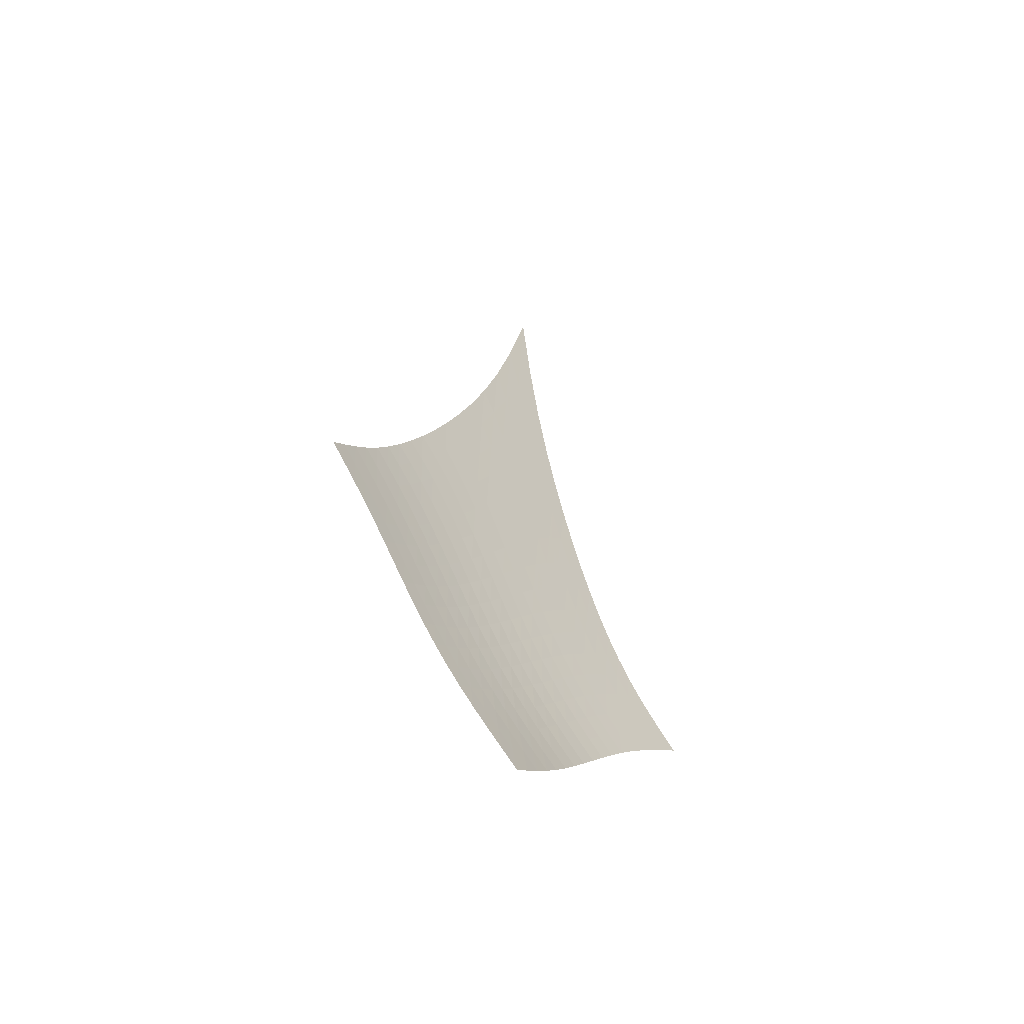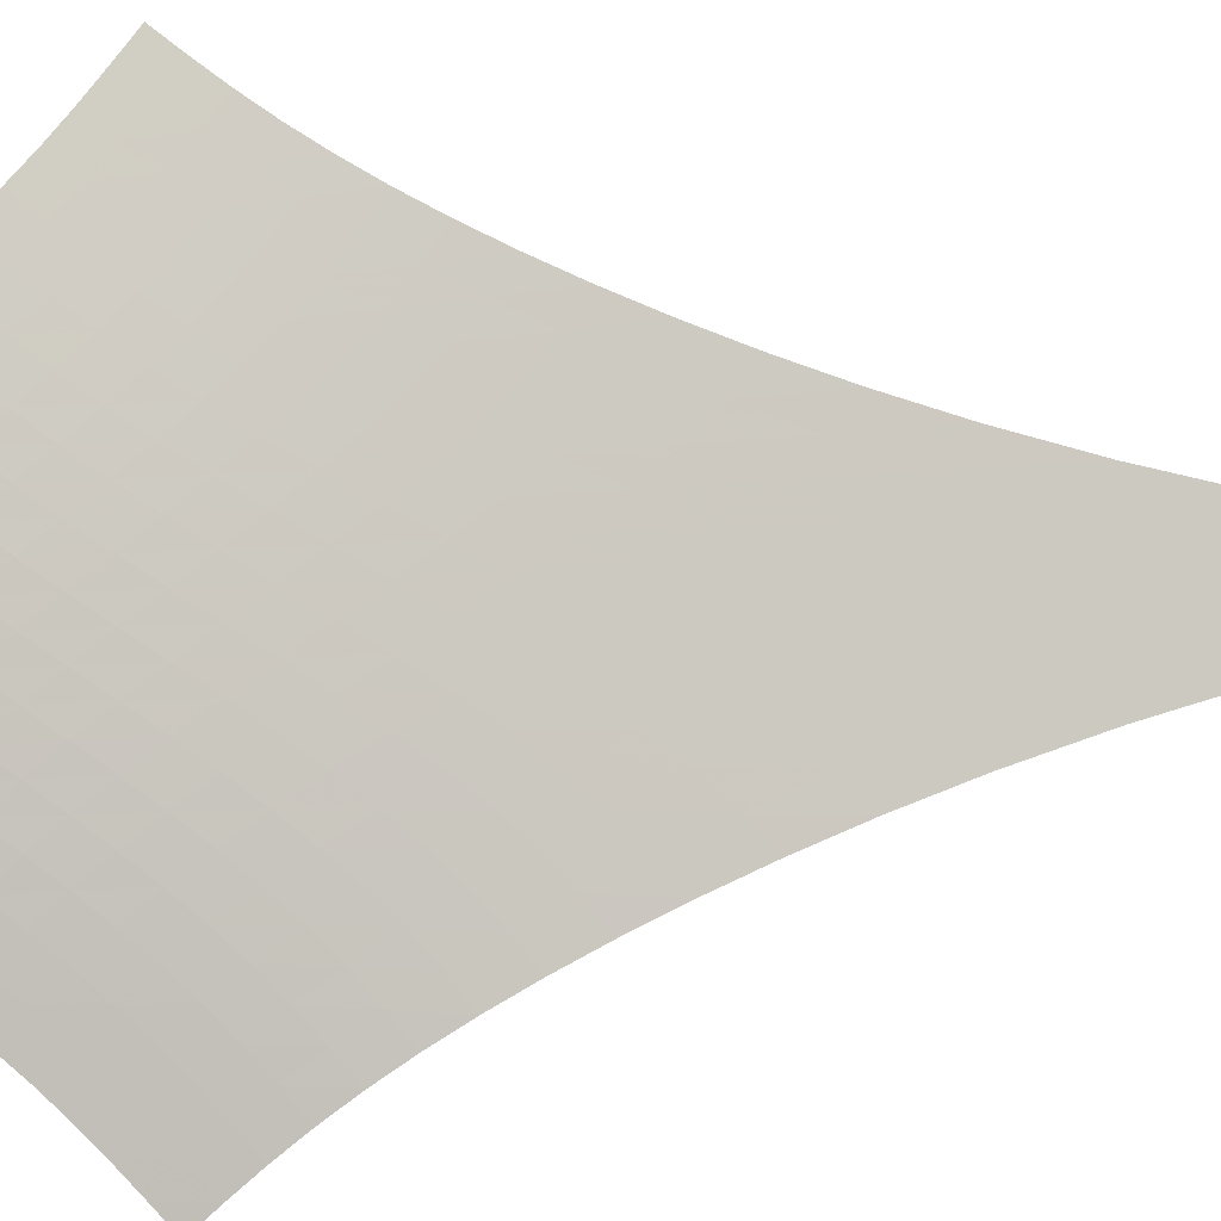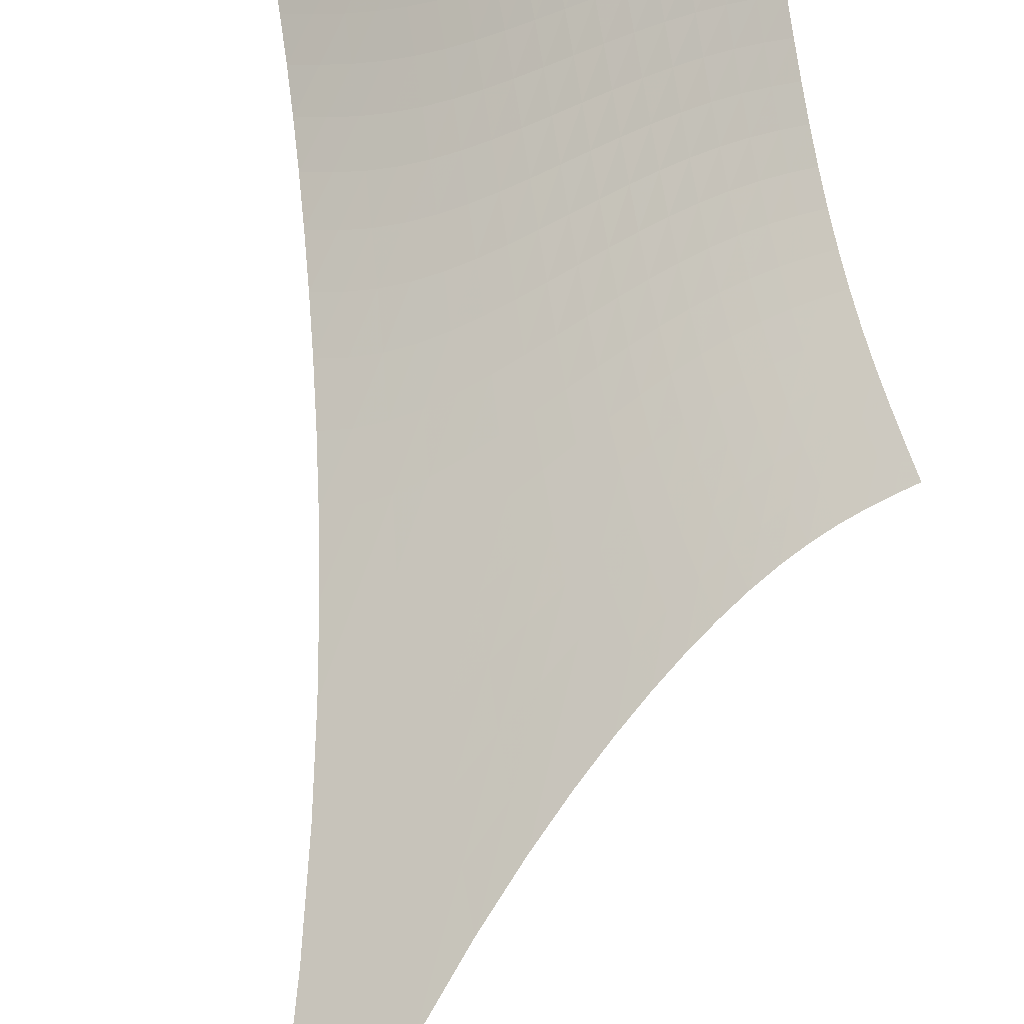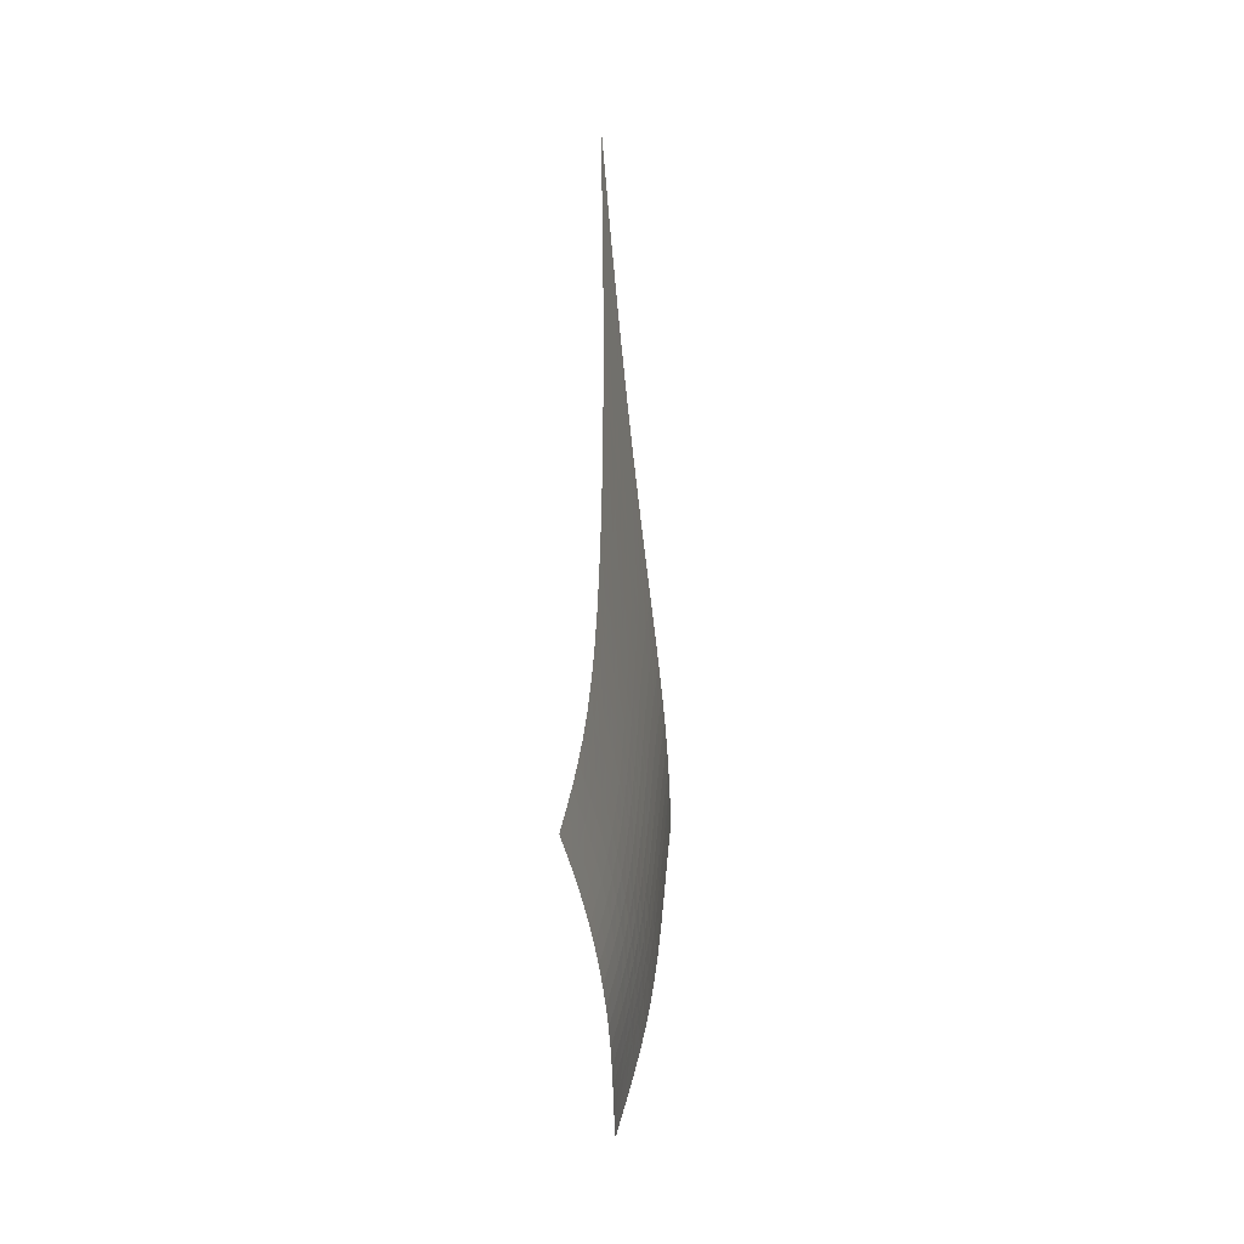
<metadata>
{"format":"obj","ext":"obj","renderer":"f3d","projection":"perspective","resolution":1024,"background":"white","views":[{"elev":-59.9,"azim":-92.2,"up":"+Y"},{"elev":-47.8,"azim":92.9,"up":"+Z"},{"elev":58.6,"azim":-163.8,"up":"+Z"},{"elev":-4.1,"azim":56.3,"up":"+Y"}]}
</metadata>
<code>
v -6.497 -0.06765 6.497
v 0.3274 -22.92 12.32
v -12.32 -22.92 -0.3274
v -6.147 -32.66 6.147
v -11.9 -22.29 0.0009498
v -11.48 -21.63 0.329
v -11.07 -20.93 0.6592
v -10.68 -20.17 0.9959
v -10.3 -19.35 1.343
v -9.938 -18.46 1.705
v -9.586 -17.5 2.084
v -9.242 -16.44 2.48
v -8.901 -15.27 2.895
v -8.56 -13.98 3.33
v -8.216 -12.53 3.786
v -7.868 -10.86 4.267
v -7.516 -8.908 4.775
v -7.165 -6.55 5.315
v -6.822 -3.627 5.89
v -5.89 -3.627 6.822
v -5.315 -6.55 7.165
v -4.775 -8.908 7.516
v -4.267 -10.86 7.868
v -3.786 -12.53 8.216
v -3.33 -13.98 8.56
v -2.895 -15.27 8.901
v -2.48 -16.44 9.242
v -2.084 -17.5 9.586
v -1.705 -18.46 9.938
v -1.343 -19.35 10.3
v -0.9959 -20.17 10.68
v -0.6592 -20.93 11.07
v -0.329 -21.63 11.48
v -0.0009498 -22.29 11.9
v -0.07186 -23.44 11.85
v -0.4627 -23.97 11.38
v -0.8408 -24.5 10.94
v -1.206 -25.06 10.51
v -1.562 -25.64 10.09
v -1.913 -26.24 9.696
v -2.266 -26.87 9.309
v -2.629 -27.52 8.935
v -3.005 -28.18 8.571
v -3.402 -28.85 8.216
v -3.82 -29.52 7.869
v -4.26 -30.18 7.528
v -4.72 -30.83 7.189
v -5.193 -31.46 6.847
v -5.672 -32.07 6.5
v -6.5 -32.07 5.672
v -6.847 -31.46 5.193
v -7.189 -30.83 4.72
v -7.528 -30.18 4.26
v -7.869 -29.52 3.82
v -8.216 -28.85 3.402
v -8.571 -28.18 3.005
v -8.935 -27.52 2.629
v -9.309 -26.87 2.266
v -9.696 -26.24 1.913
v -10.09 -25.64 1.562
v -10.51 -25.06 1.206
v -10.94 -24.5 0.8408
v -11.38 -23.97 0.4627
v -11.85 -23.44 0.07186
v -6.272 -5.733 6.272
v -6.638 -7.934 5.73
v -6.999 -9.899 5.21
v -7.355 -11.63 4.713
v -7.706 -13.17 4.238
v -8.051 -14.54 3.783
v -8.394 -15.79 3.347
v -8.737 -16.94 2.929
v -9.084 -17.99 2.527
v -9.439 -18.95 2.142
v -9.807 -19.84 1.772
v -10.19 -20.67 1.416
v -10.59 -21.43 1.072
v -11 -22.14 0.735
v -11.42 -22.81 0.4024
v -5.73 -7.934 6.638
v -6.119 -9.525 6.119
v -6.493 -11.1 5.617
v -6.856 -12.58 5.132
v -7.21 -13.95 4.665
v -7.558 -15.22 4.214
v -7.903 -16.41 3.779
v -8.247 -17.51 3.36
v -8.596 -18.53 2.955
v -8.954 -19.48 2.566
v -9.324 -20.37 2.19
v -9.709 -21.19 1.828
v -10.11 -21.95 1.477
v -10.53 -22.67 1.135
v -10.96 -23.33 0.7971
v -5.21 -9.899 6.999
v -5.617 -11.1 6.493
v -6.002 -12.37 6.002
v -6.372 -13.62 5.527
v -6.731 -14.84 5.067
v -7.082 -16 4.621
v -7.428 -17.11 4.188
v -7.774 -18.15 3.769
v -8.125 -19.14 3.364
v -8.485 -20.07 2.972
v -8.857 -20.94 2.593
v -9.245 -21.75 2.227
v -9.65 -22.51 1.871
v -10.07 -23.21 1.524
v -10.5 -23.87 1.18
v -4.713 -11.63 7.355
v -5.132 -12.58 6.856
v -5.527 -13.62 6.372
v -5.904 -14.71 5.904
v -6.267 -15.79 5.449
v -6.62 -16.85 5.006
v -6.969 -17.87 4.577
v -7.318 -18.86 4.159
v -7.67 -19.8 3.754
v -8.031 -20.7 3.361
v -8.406 -21.55 2.981
v -8.796 -22.34 2.612
v -9.204 -23.09 2.252
v -9.629 -23.79 1.9
v -10.07 -24.44 1.552
v -4.238 -13.17 7.706
v -4.665 -13.95 7.21
v -5.067 -14.84 6.731
v -5.449 -15.79 6.267
v -5.816 -16.76 5.816
v -6.173 -17.73 5.377
v -6.524 -18.68 4.95
v -6.875 -19.61 4.534
v -7.23 -20.51 4.13
v -7.593 -21.37 3.738
v -7.97 -22.2 3.356
v -8.363 -22.98 2.985
v -8.774 -23.71 2.624
v -9.203 -24.39 2.268
v -9.646 -25.03 1.914
v -3.783 -14.54 8.051
v -4.214 -15.22 7.558
v -4.621 -16 7.082
v -5.006 -16.85 6.62
v -5.377 -17.73 6.173
v -5.737 -18.62 5.737
v -6.091 -19.51 5.313
v -6.444 -20.39 4.899
v -6.802 -21.25 4.497
v -7.169 -22.08 4.105
v -7.548 -22.88 3.724
v -7.945 -23.63 3.353
v -8.359 -24.35 2.989
v -8.792 -25.02 2.63
v -9.24 -25.65 2.272
v -3.347 -15.79 8.394
v -3.779 -16.41 7.903
v -4.188 -17.11 7.428
v -4.577 -17.87 6.969
v -4.95 -18.68 6.524
v -5.313 -19.51 6.091
v -5.67 -20.35 5.67
v -6.026 -21.18 5.259
v -6.387 -22 4.859
v -6.757 -22.8 4.469
v -7.14 -23.58 4.09
v -7.54 -24.31 3.719
v -7.959 -25.01 3.354
v -8.396 -25.67 2.993
v -8.848 -26.29 2.631
v -2.929 -16.94 8.737
v -3.36 -17.51 8.247
v -3.769 -18.15 7.774
v -4.159 -18.86 7.318
v -4.534 -19.61 6.875
v -4.899 -20.39 6.444
v -5.259 -21.18 6.026
v -5.619 -21.98 5.619
v -5.983 -22.77 5.222
v -6.357 -23.54 4.835
v -6.745 -24.29 4.458
v -7.149 -25.01 4.089
v -7.572 -25.69 3.724
v -8.013 -26.34 3.362
v -8.469 -26.95 2.997
v -2.527 -17.99 9.084
v -2.955 -18.53 8.596
v -3.364 -19.14 8.125
v -3.754 -19.8 7.67
v -4.13 -20.51 7.23
v -4.497 -21.25 6.802
v -4.859 -22 6.387
v -5.222 -22.77 5.983
v -5.59 -23.52 5.59
v -5.969 -24.27 5.208
v -6.361 -25 4.834
v -6.771 -25.7 4.467
v -7.198 -26.38 4.105
v -7.643 -27.02 3.743
v -8.102 -27.61 3.377
v -2.142 -18.95 9.439
v -2.566 -19.48 8.954
v -2.972 -20.07 8.485
v -3.361 -20.7 8.031
v -3.738 -21.37 7.593
v -4.105 -22.08 7.169
v -4.469 -22.8 6.757
v -4.835 -23.54 6.357
v -5.208 -24.27 5.969
v -5.591 -25 5.591
v -5.989 -25.71 5.222
v -6.403 -26.4 4.859
v -6.835 -27.06 4.5
v -7.284 -27.69 4.14
v -7.746 -28.29 3.774
v -1.772 -19.84 9.807
v -2.19 -20.37 9.324
v -2.593 -20.94 8.857
v -2.981 -21.55 8.406
v -3.356 -22.2 7.97
v -3.724 -22.88 7.548
v -4.09 -23.58 7.14
v -4.458 -24.29 6.745
v -4.834 -25 6.361
v -5.222 -25.71 5.989
v -5.625 -26.41 5.625
v -6.045 -27.09 5.267
v -6.482 -27.74 4.912
v -6.934 -28.37 4.555
v -7.398 -28.96 4.192
v -1.416 -20.67 10.19
v -1.828 -21.19 9.709
v -2.227 -21.75 9.245
v -2.612 -22.34 8.796
v -2.985 -22.98 8.363
v -3.353 -23.63 7.945
v -3.719 -24.31 7.54
v -4.089 -25.01 7.149
v -4.467 -25.7 6.771
v -4.859 -26.4 6.403
v -5.267 -27.09 6.045
v -5.693 -27.76 5.693
v -6.135 -28.41 5.343
v -6.591 -29.03 4.99
v -7.057 -29.62 4.629
v -1.072 -21.43 10.59
v -1.477 -21.95 10.11
v -1.871 -22.51 9.65
v -2.252 -23.09 9.204
v -2.624 -23.71 8.774
v -2.989 -24.35 8.359
v -3.354 -25.01 7.959
v -3.724 -25.69 7.572
v -4.105 -26.38 7.198
v -4.5 -27.06 6.835
v -4.912 -27.74 6.482
v -5.343 -28.41 6.135
v -5.789 -29.05 5.789
v -6.249 -29.67 5.441
v -6.717 -30.26 5.085
v -0.735 -22.14 11
v -1.135 -22.67 10.53
v -1.524 -23.21 10.07
v -1.9 -23.79 9.629
v -2.268 -24.39 9.203
v -2.63 -25.02 8.792
v -2.993 -25.67 8.396
v -3.362 -26.34 8.013
v -3.743 -27.02 7.643
v -4.14 -27.69 7.284
v -4.555 -28.37 6.934
v -4.99 -29.03 6.591
v -5.441 -29.67 6.249
v -5.905 -30.29 5.905
v -6.376 -30.89 5.554
v -0.4024 -22.81 11.42
v -0.7971 -23.33 10.96
v -1.18 -23.87 10.5
v -1.552 -24.44 10.07
v -1.914 -25.03 9.646
v -2.272 -25.65 9.24
v -2.631 -26.29 8.848
v -2.997 -26.95 8.469
v -3.377 -27.61 8.102
v -3.774 -28.29 7.746
v -4.192 -28.96 7.398
v -4.629 -29.62 7.057
v -5.085 -30.26 6.717
v -5.554 -30.89 6.376
v -6.028 -31.49 6.028
f 289 49 4
f 289 4 50
f 5 79 64
f 5 64 3
f 79 94 63
f 79 63 64
f 94 109 62
f 94 62 63
f 109 124 61
f 109 61 62
f 124 139 60
f 124 60 61
f 139 154 59
f 139 59 60
f 154 169 58
f 154 58 59
f 169 184 57
f 169 57 58
f 184 199 56
f 184 56 57
f 199 214 55
f 199 55 56
f 214 229 54
f 214 54 55
f 229 244 53
f 229 53 54
f 244 259 52
f 244 52 53
f 259 274 51
f 259 51 52
f 274 289 50
f 274 50 51
f 1 20 65
f 1 65 19
f 19 65 66
f 19 66 18
f 18 66 67
f 18 67 17
f 17 67 68
f 17 68 16
f 16 68 69
f 16 69 15
f 15 69 70
f 15 70 14
f 14 70 71
f 14 71 13
f 13 71 72
f 13 72 12
f 12 72 73
f 12 73 11
f 11 73 74
f 11 74 10
f 10 74 75
f 10 75 9
f 9 75 76
f 9 76 8
f 8 76 77
f 8 77 7
f 7 77 78
f 7 78 6
f 6 78 79
f 6 79 5
f 20 21 80
f 20 80 65
f 65 80 81
f 65 81 66
f 66 81 82
f 66 82 67
f 67 82 83
f 67 83 68
f 68 83 84
f 68 84 69
f 69 84 85
f 69 85 70
f 70 85 86
f 70 86 71
f 71 86 87
f 71 87 72
f 72 87 88
f 72 88 73
f 73 88 89
f 73 89 74
f 74 89 90
f 74 90 75
f 75 90 91
f 75 91 76
f 76 91 92
f 76 92 77
f 77 92 93
f 77 93 78
f 78 93 94
f 78 94 79
f 21 22 95
f 21 95 80
f 80 95 96
f 80 96 81
f 81 96 97
f 81 97 82
f 82 97 98
f 82 98 83
f 83 98 99
f 83 99 84
f 84 99 100
f 84 100 85
f 85 100 101
f 85 101 86
f 86 101 102
f 86 102 87
f 87 102 103
f 87 103 88
f 88 103 104
f 88 104 89
f 89 104 105
f 89 105 90
f 90 105 106
f 90 106 91
f 91 106 107
f 91 107 92
f 92 107 108
f 92 108 93
f 93 108 109
f 93 109 94
f 22 23 110
f 22 110 95
f 95 110 111
f 95 111 96
f 96 111 112
f 96 112 97
f 97 112 113
f 97 113 98
f 98 113 114
f 98 114 99
f 99 114 115
f 99 115 100
f 100 115 116
f 100 116 101
f 101 116 117
f 101 117 102
f 102 117 118
f 102 118 103
f 103 118 119
f 103 119 104
f 104 119 120
f 104 120 105
f 105 120 121
f 105 121 106
f 106 121 122
f 106 122 107
f 107 122 123
f 107 123 108
f 108 123 124
f 108 124 109
f 23 24 125
f 23 125 110
f 110 125 126
f 110 126 111
f 111 126 127
f 111 127 112
f 112 127 128
f 112 128 113
f 113 128 129
f 113 129 114
f 114 129 130
f 114 130 115
f 115 130 131
f 115 131 116
f 116 131 132
f 116 132 117
f 117 132 133
f 117 133 118
f 118 133 134
f 118 134 119
f 119 134 135
f 119 135 120
f 120 135 136
f 120 136 121
f 121 136 137
f 121 137 122
f 122 137 138
f 122 138 123
f 123 138 139
f 123 139 124
f 24 25 140
f 24 140 125
f 125 140 141
f 125 141 126
f 126 141 142
f 126 142 127
f 127 142 143
f 127 143 128
f 128 143 144
f 128 144 129
f 129 144 145
f 129 145 130
f 130 145 146
f 130 146 131
f 131 146 147
f 131 147 132
f 132 147 148
f 132 148 133
f 133 148 149
f 133 149 134
f 134 149 150
f 134 150 135
f 135 150 151
f 135 151 136
f 136 151 152
f 136 152 137
f 137 152 153
f 137 153 138
f 138 153 154
f 138 154 139
f 25 26 155
f 25 155 140
f 140 155 156
f 140 156 141
f 141 156 157
f 141 157 142
f 142 157 158
f 142 158 143
f 143 158 159
f 143 159 144
f 144 159 160
f 144 160 145
f 145 160 161
f 145 161 146
f 146 161 162
f 146 162 147
f 147 162 163
f 147 163 148
f 148 163 164
f 148 164 149
f 149 164 165
f 149 165 150
f 150 165 166
f 150 166 151
f 151 166 167
f 151 167 152
f 152 167 168
f 152 168 153
f 153 168 169
f 153 169 154
f 26 27 170
f 26 170 155
f 155 170 171
f 155 171 156
f 156 171 172
f 156 172 157
f 157 172 173
f 157 173 158
f 158 173 174
f 158 174 159
f 159 174 175
f 159 175 160
f 160 175 176
f 160 176 161
f 161 176 177
f 161 177 162
f 162 177 178
f 162 178 163
f 163 178 179
f 163 179 164
f 164 179 180
f 164 180 165
f 165 180 181
f 165 181 166
f 166 181 182
f 166 182 167
f 167 182 183
f 167 183 168
f 168 183 184
f 168 184 169
f 27 28 185
f 27 185 170
f 170 185 186
f 170 186 171
f 171 186 187
f 171 187 172
f 172 187 188
f 172 188 173
f 173 188 189
f 173 189 174
f 174 189 190
f 174 190 175
f 175 190 191
f 175 191 176
f 176 191 192
f 176 192 177
f 177 192 193
f 177 193 178
f 178 193 194
f 178 194 179
f 179 194 195
f 179 195 180
f 180 195 196
f 180 196 181
f 181 196 197
f 181 197 182
f 182 197 198
f 182 198 183
f 183 198 199
f 183 199 184
f 28 29 200
f 28 200 185
f 185 200 201
f 185 201 186
f 186 201 202
f 186 202 187
f 187 202 203
f 187 203 188
f 188 203 204
f 188 204 189
f 189 204 205
f 189 205 190
f 190 205 206
f 190 206 191
f 191 206 207
f 191 207 192
f 192 207 208
f 192 208 193
f 193 208 209
f 193 209 194
f 194 209 210
f 194 210 195
f 195 210 211
f 195 211 196
f 196 211 212
f 196 212 197
f 197 212 213
f 197 213 198
f 198 213 214
f 198 214 199
f 29 30 215
f 29 215 200
f 200 215 216
f 200 216 201
f 201 216 217
f 201 217 202
f 202 217 218
f 202 218 203
f 203 218 219
f 203 219 204
f 204 219 220
f 204 220 205
f 205 220 221
f 205 221 206
f 206 221 222
f 206 222 207
f 207 222 223
f 207 223 208
f 208 223 224
f 208 224 209
f 209 224 225
f 209 225 210
f 210 225 226
f 210 226 211
f 211 226 227
f 211 227 212
f 212 227 228
f 212 228 213
f 213 228 229
f 213 229 214
f 30 31 230
f 30 230 215
f 215 230 231
f 215 231 216
f 216 231 232
f 216 232 217
f 217 232 233
f 217 233 218
f 218 233 234
f 218 234 219
f 219 234 235
f 219 235 220
f 220 235 236
f 220 236 221
f 221 236 237
f 221 237 222
f 222 237 238
f 222 238 223
f 223 238 239
f 223 239 224
f 224 239 240
f 224 240 225
f 225 240 241
f 225 241 226
f 226 241 242
f 226 242 227
f 227 242 243
f 227 243 228
f 228 243 244
f 228 244 229
f 31 32 245
f 31 245 230
f 230 245 246
f 230 246 231
f 231 246 247
f 231 247 232
f 232 247 248
f 232 248 233
f 233 248 249
f 233 249 234
f 234 249 250
f 234 250 235
f 235 250 251
f 235 251 236
f 236 251 252
f 236 252 237
f 237 252 253
f 237 253 238
f 238 253 254
f 238 254 239
f 239 254 255
f 239 255 240
f 240 255 256
f 240 256 241
f 241 256 257
f 241 257 242
f 242 257 258
f 242 258 243
f 243 258 259
f 243 259 244
f 32 33 260
f 32 260 245
f 245 260 261
f 245 261 246
f 246 261 262
f 246 262 247
f 247 262 263
f 247 263 248
f 248 263 264
f 248 264 249
f 249 264 265
f 249 265 250
f 250 265 266
f 250 266 251
f 251 266 267
f 251 267 252
f 252 267 268
f 252 268 253
f 253 268 269
f 253 269 254
f 254 269 270
f 254 270 255
f 255 270 271
f 255 271 256
f 256 271 272
f 256 272 257
f 257 272 273
f 257 273 258
f 258 273 274
f 258 274 259
f 33 34 275
f 33 275 260
f 260 275 276
f 260 276 261
f 261 276 277
f 261 277 262
f 262 277 278
f 262 278 263
f 263 278 279
f 263 279 264
f 264 279 280
f 264 280 265
f 265 280 281
f 265 281 266
f 266 281 282
f 266 282 267
f 267 282 283
f 267 283 268
f 268 283 284
f 268 284 269
f 269 284 285
f 269 285 270
f 270 285 286
f 270 286 271
f 271 286 287
f 271 287 272
f 272 287 288
f 272 288 273
f 273 288 289
f 273 289 274
f 34 2 35
f 34 35 275
f 275 35 36
f 275 36 276
f 276 36 37
f 276 37 277
f 277 37 38
f 277 38 278
f 278 38 39
f 278 39 279
f 279 39 40
f 279 40 280
f 280 40 41
f 280 41 281
f 281 41 42
f 281 42 282
f 282 42 43
f 282 43 283
f 283 43 44
f 283 44 284
f 284 44 45
f 284 45 285
f 285 45 46
f 285 46 286
f 286 46 47
f 286 47 287
f 287 47 48
f 287 48 288
f 288 48 49
f 288 49 289

</code>
